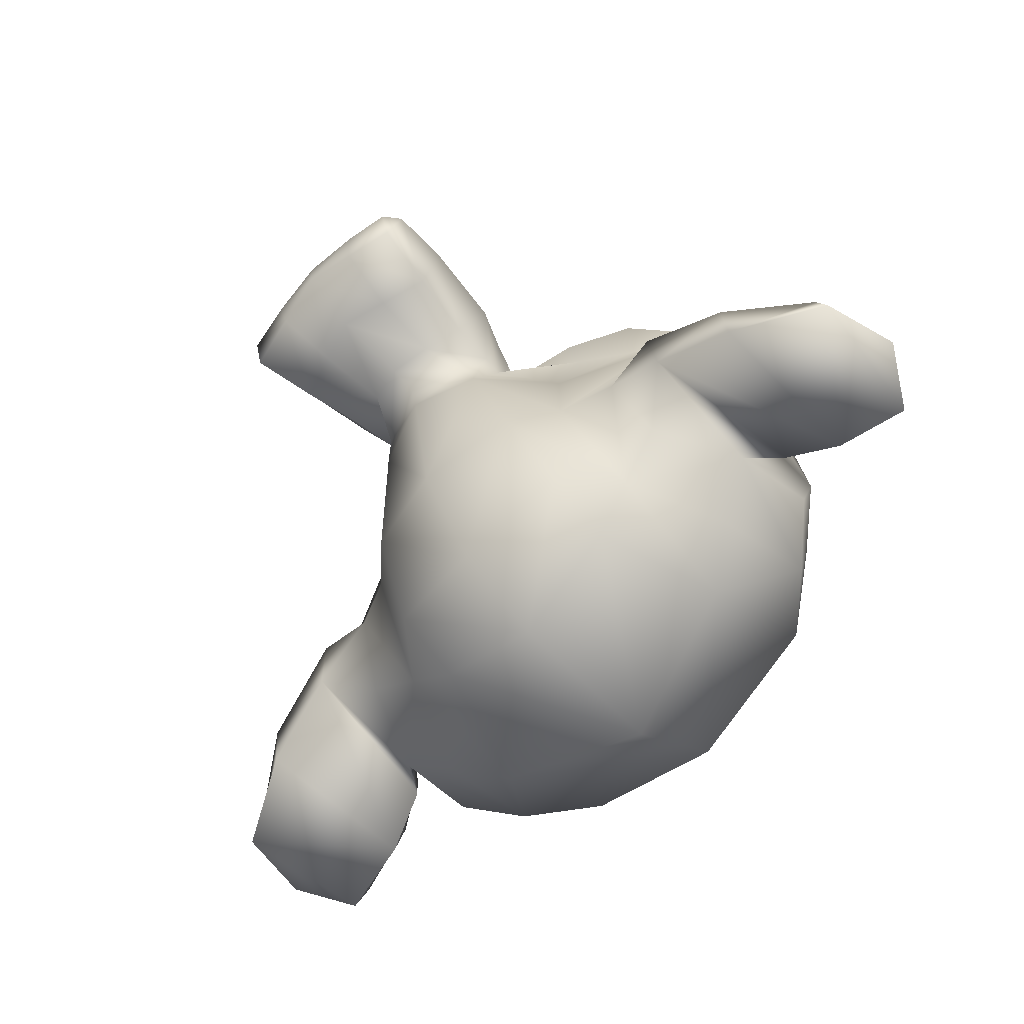
<metadata>
{"format":"obj","ext":"obj","renderer":"f3d","projection":"perspective","resolution":1024,"background":"white","views":[{"elev":-67.0,"azim":45.9,"up":"+Z"}]}
</metadata>
<code>
o Suzanne
v 0.4375 0.1641 0.7656
v -0.4375 0.1641 0.7656
v 0.5 0.09375 0.6875
v -0.5 0.09375 0.6875
v 0.5469 0.05469 0.5781
v -0.5469 0.05469 0.5781
v 0.3516 -0.02344 0.6172
v -0.3516 -0.02344 0.6172
v 0.3516 0.03125 0.7188
v -0.3516 0.03125 0.7188
v 0.3516 0.1328 0.7812
v -0.3516 0.1328 0.7812
v 0.2734 0.1641 0.7969
v -0.2734 0.1641 0.7969
v 0.2031 0.09375 0.7422
v -0.2031 0.09375 0.7422
v 0.1562 0.05469 0.6484
v -0.1562 0.05469 0.6484
v 0.07812 0.2422 0.6562
v -0.07812 0.2422 0.6562
v 0.1406 0.2422 0.7422
v -0.1406 0.2422 0.7422
v 0.2422 0.2422 0.7969
v -0.2422 0.2422 0.7969
v 0.2734 0.3281 0.7969
v -0.2734 0.3281 0.7969
v 0.2031 0.3906 0.7422
v -0.2031 0.3906 0.7422
v 0.1562 0.4375 0.6484
v -0.1562 0.4375 0.6484
v 0.3516 0.5156 0.6172
v -0.3516 0.5156 0.6172
v 0.3516 0.4531 0.7188
v -0.3516 0.4531 0.7188
v 0.3516 0.3594 0.7812
v -0.3516 0.3594 0.7812
v 0.4375 0.3281 0.7656
v -0.4375 0.3281 0.7656
v 0.5 0.3906 0.6875
v -0.5 0.3906 0.6875
v 0.5469 0.4375 0.5781
v -0.5469 0.4375 0.5781
v 0.625 0.2422 0.5625
v -0.625 0.2422 0.5625
v 0.5625 0.2422 0.6719
v -0.5625 0.2422 0.6719
v 0.4688 0.2422 0.7578
v -0.4688 0.2422 0.7578
v 0.4766 0.2422 0.7734
v -0.4766 0.2422 0.7734
v 0.4453 0.3359 0.7812
v -0.4453 0.3359 0.7812
v 0.3516 0.375 0.8047
v -0.3516 0.375 0.8047
v 0.2656 0.3359 0.8203
v -0.2656 0.3359 0.8203
v 0.2266 0.2422 0.8203
v -0.2266 0.2422 0.8203
v 0.2656 0.1562 0.8203
v -0.2656 0.1562 0.8203
v 0.3516 0.2422 0.8281
v -0.3516 0.2422 0.8281
v 0.3516 0.1172 0.8047
v -0.3516 0.1172 0.8047
v 0.4453 0.1562 0.7812
v -0.4453 0.1562 0.7812
v 0 0.4297 0.7422
v 0 0.3516 0.8203
v 0 -0.6797 0.7344
v 0 -0.3203 0.7812
v 0 -0.1875 0.7969
v 0 -0.7734 0.7188
v 0 0.4062 0.6016
v 0 0.5703 0.5703
v 0 0.8984 -0.5469
v 0 0.5625 -0.8516
v 0 0.07031 -0.8281
v 0 -0.3828 -0.3516
v 0.2031 -0.1875 0.5625
v -0.2031 -0.1875 0.5625
v 0.3125 -0.4375 0.5703
v -0.3125 -0.4375 0.5703
v 0.3516 -0.6953 0.5703
v -0.3516 -0.6953 0.5703
v 0.3672 -0.8906 0.5312
v -0.3672 -0.8906 0.5312
v 0.3281 -0.9453 0.5234
v -0.3281 -0.9453 0.5234
v 0.1797 -0.9688 0.5547
v -0.1797 -0.9688 0.5547
v 0 -0.9844 0.5781
v 0.4375 -0.1406 0.5312
v -0.4375 -0.1406 0.5312
v 0.6328 -0.03906 0.5391
v -0.6328 -0.03906 0.5391
v 0.8281 0.1484 0.4453
v -0.8281 0.1484 0.4453
v 0.8594 0.4297 0.5938
v -0.8594 0.4297 0.5938
v 0.7109 0.4844 0.625
v -0.7109 0.4844 0.625
v 0.4922 0.6016 0.6875
v -0.4922 0.6016 0.6875
v 0.3203 0.7578 0.7344
v -0.3203 0.7578 0.7344
v 0.1562 0.7188 0.7578
v -0.1562 0.7188 0.7578
v 0.0625 0.4922 0.75
v -0.0625 0.4922 0.75
v 0.1641 0.4141 0.7734
v -0.1641 0.4141 0.7734
v 0.125 0.3047 0.7656
v -0.125 0.3047 0.7656
v 0.2031 0.09375 0.7422
v -0.2031 0.09375 0.7422
v 0.375 0.01562 0.7031
v -0.375 0.01562 0.7031
v 0.4922 0.0625 0.6719
v -0.4922 0.0625 0.6719
v 0.625 0.1875 0.6484
v -0.625 0.1875 0.6484
v 0.6406 0.2969 0.6484
v -0.6406 0.2969 0.6484
v 0.6016 0.375 0.6641
v -0.6016 0.375 0.6641
v 0.4297 0.4375 0.7188
v -0.4297 0.4375 0.7188
v 0.25 0.4688 0.7578
v -0.25 0.4688 0.7578
v 0 -0.7656 0.7344
v 0.1094 -0.7188 0.7344
v -0.1094 -0.7188 0.7344
v 0.1172 -0.8359 0.7109
v -0.1172 -0.8359 0.7109
v 0.0625 -0.8828 0.6953
v -0.0625 -0.8828 0.6953
v 0 -0.8906 0.6875
v 0 -0.1953 0.75
v 0 -0.1406 0.7422
v 0.1016 -0.1484 0.7422
v -0.1016 -0.1484 0.7422
v 0.125 -0.2266 0.75
v -0.125 -0.2266 0.75
v 0.08594 -0.2891 0.7422
v -0.08594 -0.2891 0.7422
v 0.3984 -0.04688 0.6719
v -0.3984 -0.04688 0.6719
v 0.6172 0.05469 0.625
v -0.6172 0.05469 0.625
v 0.7266 0.2031 0.6016
v -0.7266 0.2031 0.6016
v 0.7422 0.375 0.6562
v -0.7422 0.375 0.6562
v 0.6875 0.4141 0.7266
v -0.6875 0.4141 0.7266
v 0.4375 0.5469 0.7969
v -0.4375 0.5469 0.7969
v 0.3125 0.6406 0.8359
v -0.3125 0.6406 0.8359
v 0.2031 0.6172 0.8516
v -0.2031 0.6172 0.8516
v 0.1016 0.4297 0.8438
v -0.1016 0.4297 0.8438
v 0.125 -0.1016 0.8125
v -0.125 -0.1016 0.8125
v 0.2109 -0.4453 0.7109
v -0.2109 -0.4453 0.7109
v 0.25 -0.7031 0.6875
v -0.25 -0.7031 0.6875
v 0.2656 -0.8203 0.6641
v -0.2656 -0.8203 0.6641
v 0.2344 -0.9141 0.6328
v -0.2344 -0.9141 0.6328
v 0.1641 -0.9297 0.6328
v -0.1641 -0.9297 0.6328
v 0 -0.9453 0.6406
v 0 0.04688 0.7266
v 0 0.2109 0.7656
v 0.3281 0.4766 0.7422
v -0.3281 0.4766 0.7422
v 0.1641 0.1406 0.75
v -0.1641 0.1406 0.75
v 0.1328 0.2109 0.7578
v -0.1328 0.2109 0.7578
v 0.1172 -0.6875 0.7344
v -0.1172 -0.6875 0.7344
v 0.07812 -0.4453 0.75
v -0.07812 -0.4453 0.75
v 0 -0.4453 0.75
v 0 -0.3281 0.7422
v 0.09375 -0.2734 0.7812
v -0.09375 -0.2734 0.7812
v 0.1328 -0.2266 0.7969
v -0.1328 -0.2266 0.7969
v 0.1094 -0.1328 0.7812
v -0.1094 -0.1328 0.7812
v 0.03906 -0.125 0.7812
v -0.03906 -0.125 0.7812
v 0 -0.2031 0.8281
v 0.04688 -0.1484 0.8125
v -0.04688 -0.1484 0.8125
v 0.09375 -0.1562 0.8125
v -0.09375 -0.1562 0.8125
v 0.1094 -0.2266 0.8281
v -0.1094 -0.2266 0.8281
v 0.07812 -0.25 0.8047
v -0.07812 -0.25 0.8047
v 0 -0.2891 0.8047
v 0.2578 -0.3125 0.5547
v -0.2578 -0.3125 0.5547
v 0.1641 -0.2422 0.7109
v -0.1641 -0.2422 0.7109
v 0.1797 -0.3125 0.7109
v -0.1797 -0.3125 0.7109
v 0.2344 -0.25 0.5547
v -0.2344 -0.25 0.5547
v 0 -0.875 0.6875
v 0.04688 -0.8672 0.6875
v -0.04688 -0.8672 0.6875
v 0.09375 -0.8203 0.7109
v -0.09375 -0.8203 0.7109
v 0.09375 -0.7422 0.7266
v -0.09375 -0.7422 0.7266
v 0 -0.7812 0.6562
v 0.09375 -0.75 0.6641
v -0.09375 -0.75 0.6641
v 0.09375 -0.8125 0.6406
v -0.09375 -0.8125 0.6406
v 0.04688 -0.8516 0.6328
v -0.04688 -0.8516 0.6328
v 0 -0.8594 0.6328
v 0.1719 0.2188 0.7812
v -0.1719 0.2188 0.7812
v 0.1875 0.1562 0.7734
v -0.1875 0.1562 0.7734
v 0.3359 0.4297 0.7578
v -0.3359 0.4297 0.7578
v 0.2734 0.4219 0.7734
v -0.2734 0.4219 0.7734
v 0.4219 0.3984 0.7734
v -0.4219 0.3984 0.7734
v 0.5625 0.3516 0.6953
v -0.5625 0.3516 0.6953
v 0.5859 0.2891 0.6875
v -0.5859 0.2891 0.6875
v 0.5781 0.1953 0.6797
v -0.5781 0.1953 0.6797
v 0.4766 0.1016 0.7188
v -0.4766 0.1016 0.7188
v 0.375 0.0625 0.7422
v -0.375 0.0625 0.7422
v 0.2266 0.1094 0.7812
v -0.2266 0.1094 0.7812
v 0.1797 0.2969 0.7812
v -0.1797 0.2969 0.7812
v 0.2109 0.375 0.7812
v -0.2109 0.375 0.7812
v 0.2344 0.3594 0.7578
v -0.2344 0.3594 0.7578
v 0.1953 0.2969 0.7578
v -0.1953 0.2969 0.7578
v 0.2422 0.125 0.7578
v -0.2422 0.125 0.7578
v 0.375 0.08594 0.7266
v -0.375 0.08594 0.7266
v 0.4609 0.1172 0.7031
v -0.4609 0.1172 0.7031
v 0.5469 0.2109 0.6719
v -0.5469 0.2109 0.6719
v 0.5547 0.2812 0.6719
v -0.5547 0.2812 0.6719
v 0.5312 0.3359 0.6797
v -0.5312 0.3359 0.6797
v 0.4141 0.3906 0.75
v -0.4141 0.3906 0.75
v 0.2812 0.3984 0.7656
v -0.2812 0.3984 0.7656
v 0.3359 0.4062 0.75
v -0.3359 0.4062 0.75
v 0.2031 0.1719 0.75
v -0.2031 0.1719 0.75
v 0.1953 0.2266 0.75
v -0.1953 0.2266 0.75
v 0.1094 0.4609 0.6094
v -0.1094 0.4609 0.6094
v 0.1953 0.6641 0.6172
v -0.1953 0.6641 0.6172
v 0.3359 0.6875 0.5938
v -0.3359 0.6875 0.5938
v 0.4844 0.5547 0.5547
v -0.4844 0.5547 0.5547
v 0.6797 0.4531 0.4922
v -0.6797 0.4531 0.4922
v 0.7969 0.4062 0.4609
v -0.7969 0.4062 0.4609
v 0.7734 0.1641 0.375
v -0.7734 0.1641 0.375
v 0.6016 0 0.4141
v -0.6016 0 0.4141
v 0.4375 -0.09375 0.4688
v -0.4375 -0.09375 0.4688
v 0 0.8984 0.2891
v 0 0.9844 -0.07812
v 0 -0.1953 -0.6719
v 0 -0.4609 0.1875
v 0 -0.9766 0.4609
v 0 -0.8047 0.3438
v 0 -0.5703 0.3203
v 0 -0.4844 0.2812
v 0.8516 0.2344 0.05469
v -0.8516 0.2344 0.05469
v 0.8594 0.3203 -0.04688
v -0.8594 0.3203 -0.04688
v 0.7734 0.2656 -0.4375
v -0.7734 0.2656 -0.4375
v 0.4609 0.4375 -0.7031
v -0.4609 0.4375 -0.7031
v 0.7344 -0.04688 0.07031
v -0.7344 -0.04688 0.07031
v 0.5938 -0.125 -0.1641
v -0.5938 -0.125 -0.1641
v 0.6406 -0.007812 -0.4297
v -0.6406 -0.007812 -0.4297
v 0.3359 0.05469 -0.6641
v -0.3359 0.05469 -0.6641
v 0.2344 -0.3516 0.4062
v -0.2344 -0.3516 0.4062
v 0.1797 -0.4141 0.2578
v -0.1797 -0.4141 0.2578
v 0.2891 -0.7109 0.3828
v -0.2891 -0.7109 0.3828
v 0.25 -0.5 0.3906
v -0.25 -0.5 0.3906
v 0.3281 -0.9141 0.3984
v -0.3281 -0.9141 0.3984
v 0.1406 -0.7578 0.3672
v -0.1406 -0.7578 0.3672
v 0.125 -0.5391 0.3594
v -0.125 -0.5391 0.3594
v 0.1641 -0.9453 0.4375
v -0.1641 -0.9453 0.4375
v 0.2188 -0.2812 0.4297
v -0.2188 -0.2812 0.4297
v 0.2109 -0.2266 0.4688
v -0.2109 -0.2266 0.4688
v 0.2031 -0.1719 0.5
v -0.2031 -0.1719 0.5
v 0.2109 -0.3906 0.1641
v -0.2109 -0.3906 0.1641
v 0.2969 -0.3125 -0.2656
v -0.2969 -0.3125 -0.2656
v 0.3438 -0.1484 -0.5391
v -0.3438 -0.1484 -0.5391
v 0.4531 0.8672 -0.3828
v -0.4531 0.8672 -0.3828
v 0.4531 0.9297 -0.07031
v -0.4531 0.9297 -0.07031
v 0.4531 0.8516 0.2344
v -0.4531 0.8516 0.2344
v 0.4609 0.5234 0.4297
v -0.4609 0.5234 0.4297
v 0.7266 0.4062 0.3359
v -0.7266 0.4062 0.3359
v 0.6328 0.4531 0.2812
v -0.6328 0.4531 0.2812
v 0.6406 0.7031 0.05469
v -0.6406 0.7031 0.05469
v 0.7969 0.5625 0.125
v -0.7969 0.5625 0.125
v 0.7969 0.6172 -0.1172
v -0.7969 0.6172 -0.1172
v 0.6406 0.75 -0.1953
v -0.6406 0.75 -0.1953
v 0.6406 0.6797 -0.4453
v -0.6406 0.6797 -0.4453
v 0.7969 0.5391 -0.3594
v -0.7969 0.5391 -0.3594
v 0.6172 0.3281 -0.5859
v -0.6172 0.3281 -0.5859
v 0.4844 0.02344 -0.5469
v -0.4844 0.02344 -0.5469
v 0.8203 0.3281 -0.2031
v -0.8203 0.3281 -0.2031
v 0.4062 -0.1719 0.1484
v -0.4062 -0.1719 0.1484
v 0.4297 -0.1953 -0.2109
v -0.4297 -0.1953 -0.2109
v 0.8906 0.4062 -0.2344
v -0.8906 0.4062 -0.2344
v 0.7734 -0.1406 -0.125
v -0.7734 -0.1406 -0.125
v 1.039 -0.1016 -0.3281
v -1.039 -0.1016 -0.3281
v 1.281 0.05469 -0.4297
v -1.281 0.05469 -0.4297
v 1.352 0.3203 -0.4219
v -1.352 0.3203 -0.4219
v 1.234 0.5078 -0.4219
v -1.234 0.5078 -0.4219
v 1.023 0.4766 -0.3125
v -1.023 0.4766 -0.3125
v 1.016 0.4141 -0.2891
v -1.016 0.4141 -0.2891
v 1.188 0.4375 -0.3906
v -1.188 0.4375 -0.3906
v 1.266 0.2891 -0.4062
v -1.266 0.2891 -0.4062
v 1.211 0.07812 -0.4062
v -1.211 0.07812 -0.4062
v 1.031 -0.03906 -0.3047
v -1.031 -0.03906 -0.3047
v 0.8281 -0.07031 -0.1328
v -0.8281 -0.07031 -0.1328
v 0.9219 0.3594 -0.2188
v -0.9219 0.3594 -0.2188
v 0.9453 0.3047 -0.2891
v -0.9453 0.3047 -0.2891
v 0.8828 -0.02344 -0.2109
v -0.8828 -0.02344 -0.2109
v 1.039 0 -0.3672
v -1.039 0 -0.3672
v 1.188 0.09375 -0.4453
v -1.188 0.09375 -0.4453
v 1.234 0.25 -0.4453
v -1.234 0.25 -0.4453
v 1.172 0.3594 -0.4375
v -1.172 0.3594 -0.4375
v 1.023 0.3438 -0.3594
v -1.023 0.3438 -0.3594
v 0.8438 0.2891 -0.2109
v -0.8438 0.2891 -0.2109
v 0.8359 0.1719 -0.2734
v -0.8359 0.1719 -0.2734
v 0.7578 0.09375 -0.2734
v -0.7578 0.09375 -0.2734
v 0.8203 0.08594 -0.2734
v -0.8203 0.08594 -0.2734
v 0.8438 0.01562 -0.2734
v -0.8438 0.01562 -0.2734
v 0.8125 -0.01562 -0.2734
v -0.8125 -0.01562 -0.2734
v 0.7266 0 -0.07031
v -0.7266 0 -0.07031
v 0.7188 -0.02344 -0.1719
v -0.7188 -0.02344 -0.1719
v 0.7188 0.03906 -0.1875
v -0.7188 0.03906 -0.1875
v 0.7969 0.2031 -0.2109
v -0.7969 0.2031 -0.2109
v 0.8906 0.2422 -0.2656
v -0.8906 0.2422 -0.2656
v 0.8906 0.2344 -0.3203
v -0.8906 0.2344 -0.3203
v 0.8125 -0.01562 -0.3203
v -0.8125 -0.01562 -0.3203
v 0.8516 0.01562 -0.3203
v -0.8516 0.01562 -0.3203
v 0.8281 0.07812 -0.3203
v -0.8281 0.07812 -0.3203
v 0.7656 0.09375 -0.3203
v -0.7656 0.09375 -0.3203
v 0.8438 0.1719 -0.3203
v -0.8438 0.1719 -0.3203
v 1.039 0.3281 -0.4141
v -1.039 0.3281 -0.4141
v 1.188 0.3438 -0.4844
v -1.188 0.3438 -0.4844
v 1.258 0.2422 -0.4922
v -1.258 0.2422 -0.4922
v 1.211 0.08594 -0.4844
v -1.211 0.08594 -0.4844
v 1.047 0 -0.4219
v -1.047 0 -0.4219
v 0.8828 -0.01562 -0.2656
v -0.8828 -0.01562 -0.2656
v 0.9531 0.2891 -0.3438
v -0.9531 0.2891 -0.3438
v 0.8906 0.1094 -0.3281
v -0.8906 0.1094 -0.3281
v 0.9375 0.0625 -0.3359
v -0.9375 0.0625 -0.3359
v 1 0.125 -0.3672
v -1 0.125 -0.3672
v 0.9609 0.1719 -0.3516
v -0.9609 0.1719 -0.3516
v 1.016 0.2344 -0.375
v -1.016 0.2344 -0.375
v 1.055 0.1875 -0.3828
v -1.055 0.1875 -0.3828
v 1.109 0.2109 -0.3906
v -1.109 0.2109 -0.3906
v 1.086 0.2734 -0.3906
v -1.086 0.2734 -0.3906
v 1.023 0.4375 -0.4844
v -1.023 0.4375 -0.4844
v 1.25 0.4688 -0.5469
v -1.25 0.4688 -0.5469
v 1.367 0.2969 -0.5
v -1.367 0.2969 -0.5
v 1.312 0.05469 -0.5312
v -1.312 0.05469 -0.5312
v 1.039 -0.08594 -0.4922
v -1.039 -0.08594 -0.4922
v 0.7891 -0.125 -0.3281
v -0.7891 -0.125 -0.3281
v 0.8594 0.3828 -0.3828
v -0.8594 0.3828 -0.3828
f 47 1 3 45
f 4 2 48 46
f 45 3 5 43
f 6 4 46 44
f 3 9 7 5
f 8 10 4 6
f 1 11 9 3
f 10 12 2 4
f 11 13 15 9
f 16 14 12 10
f 9 15 17 7
f 18 16 10 8
f 15 21 19 17
f 20 22 16 18
f 13 23 21 15
f 22 24 14 16
f 23 25 27 21
f 28 26 24 22
f 21 27 29 19
f 30 28 22 20
f 27 33 31 29
f 32 34 28 30
f 25 35 33 27
f 34 36 26 28
f 35 37 39 33
f 40 38 36 34
f 33 39 41 31
f 42 40 34 32
f 39 45 43 41
f 44 46 40 42
f 37 47 45 39
f 46 48 38 40
f 47 37 51 49
f 52 38 48 50
f 37 35 53 51
f 54 36 38 52
f 35 25 55 53
f 56 26 36 54
f 25 23 57 55
f 58 24 26 56
f 23 13 59 57
f 60 14 24 58
f 13 11 63 59
f 64 12 14 60
f 11 1 65 63
f 66 2 12 64
f 1 47 49 65
f 50 48 2 66
f 61 65 49
f 50 66 62
f 63 65 61
f 62 66 64
f 61 59 63
f 64 60 62
f 61 57 59
f 60 58 62
f 61 55 57
f 58 56 62
f 61 53 55
f 56 54 62
f 61 51 53
f 54 52 62
f 61 49 51
f 52 50 62
f 89 174 176 91
f 176 175 90 91
f 87 172 174 89
f 175 173 88 90
f 85 170 172 87
f 173 171 86 88
f 83 168 170 85
f 171 169 84 86
f 81 166 168 83
f 169 167 82 84
f 79 92 146 164
f 147 93 80 165
f 92 94 148 146
f 149 95 93 147
f 94 96 150 148
f 151 97 95 149
f 96 98 152 150
f 153 99 97 151
f 98 100 154 152
f 155 101 99 153
f 100 102 156 154
f 157 103 101 155
f 102 104 158 156
f 159 105 103 157
f 104 106 160 158
f 161 107 105 159
f 106 108 162 160
f 163 109 107 161
f 108 67 68 162
f 68 67 109 163
f 110 128 160 162
f 161 129 111 163
f 128 179 158 160
f 159 180 129 161
f 126 156 158 179
f 159 157 127 180
f 124 154 156 126
f 157 155 125 127
f 122 152 154 124
f 155 153 123 125
f 120 150 152 122
f 153 151 121 123
f 118 148 150 120
f 151 149 119 121
f 116 146 148 118
f 149 147 117 119
f 114 164 146 116
f 147 165 115 117
f 114 181 177 164
f 177 182 115 165
f 110 162 68 112
f 68 163 111 113
f 112 68 178 183
f 178 68 113 184
f 177 181 183 178
f 184 182 177 178
f 135 137 176 174
f 176 137 136 175
f 133 135 174 172
f 175 136 134 173
f 131 133 172 170
f 173 134 132 171
f 166 187 185 168
f 186 188 167 169
f 131 170 168 185
f 169 171 132 186
f 144 190 189 187
f 189 190 145 188
f 185 187 189 69
f 189 188 186 69
f 130 131 185 69
f 186 132 130 69
f 142 193 191 144
f 192 194 143 145
f 140 195 193 142
f 194 196 141 143
f 139 197 195 140
f 196 198 139 141
f 138 71 197 139
f 198 71 138 139
f 190 144 191 70
f 192 145 190 70
f 70 191 206 208
f 207 192 70 208
f 71 199 200 197
f 201 199 71 198
f 197 200 202 195
f 203 201 198 196
f 195 202 204 193
f 205 203 196 194
f 193 204 206 191
f 207 205 194 192
f 199 204 202 200
f 203 205 199 201
f 199 208 206 204
f 207 208 199 205
f 139 140 164 177
f 165 141 139 177
f 140 142 211 164
f 212 143 141 165
f 142 144 213 211
f 214 145 143 212
f 144 187 166 213
f 167 188 145 214
f 81 209 213 166
f 214 210 82 167
f 209 215 211 213
f 212 216 210 214
f 79 164 211 215
f 212 165 80 216
f 131 130 72 222
f 72 130 132 223
f 133 131 222 220
f 223 132 134 221
f 135 133 220 218
f 221 134 136 219
f 137 135 218 217
f 219 136 137 217
f 217 218 229 231
f 230 219 217 231
f 218 220 227 229
f 228 221 219 230
f 220 222 225 227
f 226 223 221 228
f 222 72 224 225
f 224 72 223 226
f 224 231 229 225
f 230 231 224 226
f 225 229 227
f 228 230 226
f 183 181 234 232
f 235 182 184 233
f 112 183 232 254
f 233 184 113 255
f 110 112 254 256
f 255 113 111 257
f 181 114 252 234
f 253 115 182 235
f 114 116 250 252
f 251 117 115 253
f 116 118 248 250
f 249 119 117 251
f 118 120 246 248
f 247 121 119 249
f 120 122 244 246
f 245 123 121 247
f 122 124 242 244
f 243 125 123 245
f 124 126 240 242
f 241 127 125 243
f 126 179 236 240
f 237 180 127 241
f 179 128 238 236
f 239 129 180 237
f 128 110 256 238
f 257 111 129 239
f 238 256 258 276
f 259 257 239 277
f 236 238 276 278
f 277 239 237 279
f 240 236 278 274
f 279 237 241 275
f 242 240 274 272
f 275 241 243 273
f 244 242 272 270
f 273 243 245 271
f 246 244 270 268
f 271 245 247 269
f 248 246 268 266
f 269 247 249 267
f 250 248 266 264
f 267 249 251 265
f 252 250 264 262
f 265 251 253 263
f 234 252 262 280
f 263 253 235 281
f 256 254 260 258
f 261 255 257 259
f 254 232 282 260
f 283 233 255 261
f 232 234 280 282
f 281 235 233 283
f 67 108 284 73
f 285 109 67 73
f 108 106 286 284
f 287 107 109 285
f 106 104 288 286
f 289 105 107 287
f 104 102 290 288
f 291 103 105 289
f 102 100 292 290
f 293 101 103 291
f 100 98 294 292
f 295 99 101 293
f 98 96 296 294
f 297 97 99 295
f 96 94 298 296
f 299 95 97 297
f 94 92 300 298
f 301 93 95 299
f 308 309 328 338
f 329 309 308 339
f 307 308 338 336
f 339 308 307 337
f 306 307 336 340
f 337 307 306 341
f 89 91 306 340
f 306 91 90 341
f 87 89 340 334
f 341 90 88 335
f 85 87 334 330
f 335 88 86 331
f 83 85 330 332
f 331 86 84 333
f 330 336 338 332
f 339 337 331 333
f 330 334 340 336
f 341 335 331 337
f 326 332 338 328
f 339 333 327 329
f 81 83 332 326
f 333 84 82 327
f 209 342 344 215
f 345 343 210 216
f 81 326 342 209
f 343 327 82 210
f 79 215 344 346
f 345 216 80 347
f 79 346 300 92
f 301 347 80 93
f 77 324 352 304
f 353 325 77 304
f 304 352 350 78
f 351 353 304 78
f 78 350 348 305
f 349 351 78 305
f 305 348 328 309
f 329 349 305 309
f 326 328 348 342
f 349 329 327 343
f 296 298 318 310
f 319 299 297 311
f 76 316 324 77
f 325 317 76 77
f 302 358 356 303
f 357 359 302 303
f 303 356 354 75
f 355 357 303 75
f 75 354 316 76
f 317 355 75 76
f 292 294 362 364
f 363 295 293 365
f 364 362 368 366
f 369 363 365 367
f 366 368 370 372
f 371 369 367 373
f 372 370 376 374
f 377 371 373 375
f 314 378 374 376
f 375 379 315 377
f 316 354 374 378
f 375 355 317 379
f 354 356 372 374
f 373 357 355 375
f 356 358 366 372
f 367 359 357 373
f 358 360 364 366
f 365 361 359 367
f 290 292 364 360
f 365 293 291 361
f 74 360 358 302
f 359 361 74 302
f 284 286 288 290
f 289 287 285 291
f 284 290 360 74
f 361 291 285 74
f 73 284 74
f 74 285 73
f 294 296 310 362
f 311 297 295 363
f 310 312 368 362
f 369 313 311 363
f 312 382 370 368
f 371 383 313 369
f 314 376 370 382
f 371 377 315 383
f 348 350 386 384
f 387 351 349 385
f 318 384 386 320
f 387 385 319 321
f 298 300 384 318
f 385 301 299 319
f 300 344 342 384
f 343 345 301 385
f 342 348 384
f 385 349 343
f 300 346 344
f 345 347 301
f 314 322 380 378
f 381 323 315 379
f 316 378 380 324
f 381 379 317 325
f 320 386 380 322
f 381 387 321 323
f 350 352 380 386
f 381 353 351 387
f 324 380 352
f 353 381 325
f 400 388 414 402
f 415 389 401 403
f 400 402 404 398
f 405 403 401 399
f 398 404 406 396
f 407 405 399 397
f 396 406 408 394
f 409 407 397 395
f 394 408 410 392
f 411 409 395 393
f 392 410 412 390
f 413 411 393 391
f 410 420 418 412
f 419 421 411 413
f 408 422 420 410
f 421 423 409 411
f 406 424 422 408
f 423 425 407 409
f 404 426 424 406
f 425 427 405 407
f 402 428 426 404
f 427 429 403 405
f 402 414 416 428
f 417 415 403 429
f 318 320 444 442
f 445 321 319 443
f 320 390 412 444
f 413 391 321 445
f 310 318 442 312
f 443 319 311 313
f 382 430 414 388
f 415 431 383 389
f 412 418 440 444
f 441 419 413 445
f 438 446 444 440
f 445 447 439 441
f 434 446 438 436
f 439 447 435 437
f 432 448 446 434
f 447 449 433 435
f 430 448 432 450
f 433 449 431 451
f 414 430 450 416
f 451 431 415 417
f 312 448 430 382
f 431 449 313 383
f 312 442 446 448
f 447 443 313 449
f 442 444 446
f 447 445 443
f 416 450 452 476
f 453 451 417 477
f 450 432 462 452
f 463 433 451 453
f 432 434 460 462
f 461 435 433 463
f 434 436 458 460
f 459 437 435 461
f 436 438 456 458
f 457 439 437 459
f 438 440 454 456
f 455 441 439 457
f 440 418 474 454
f 475 419 441 455
f 428 416 476 464
f 477 417 429 465
f 426 428 464 466
f 465 429 427 467
f 424 426 466 468
f 467 427 425 469
f 422 424 468 470
f 469 425 423 471
f 420 422 470 472
f 471 423 421 473
f 418 420 472 474
f 473 421 419 475
f 458 456 480 478
f 481 457 459 479
f 478 480 482 484
f 483 481 479 485
f 484 482 488 486
f 489 483 485 487
f 486 488 490 492
f 491 489 487 493
f 464 476 486 492
f 487 477 465 493
f 452 484 486 476
f 487 485 453 477
f 452 462 478 484
f 479 463 453 485
f 458 478 462 460
f 463 479 459 461
f 454 474 480 456
f 481 475 455 457
f 472 482 480 474
f 481 483 473 475
f 470 488 482 472
f 483 489 471 473
f 468 490 488 470
f 489 491 469 471
f 466 492 490 468
f 491 493 467 469
f 464 492 466
f 467 493 465
f 392 390 504 502
f 505 391 393 503
f 394 392 502 500
f 503 393 395 501
f 396 394 500 498
f 501 395 397 499
f 398 396 498 496
f 499 397 399 497
f 400 398 496 494
f 497 399 401 495
f 388 400 494 506
f 495 401 389 507
f 494 502 504 506
f 505 503 495 507
f 494 496 500 502
f 501 497 495 503
f 496 498 500
f 501 499 497
f 314 382 388 506
f 389 383 315 507
f 314 506 504 322
f 505 507 315 323
f 320 322 504 390
f 505 323 321 391

</code>
